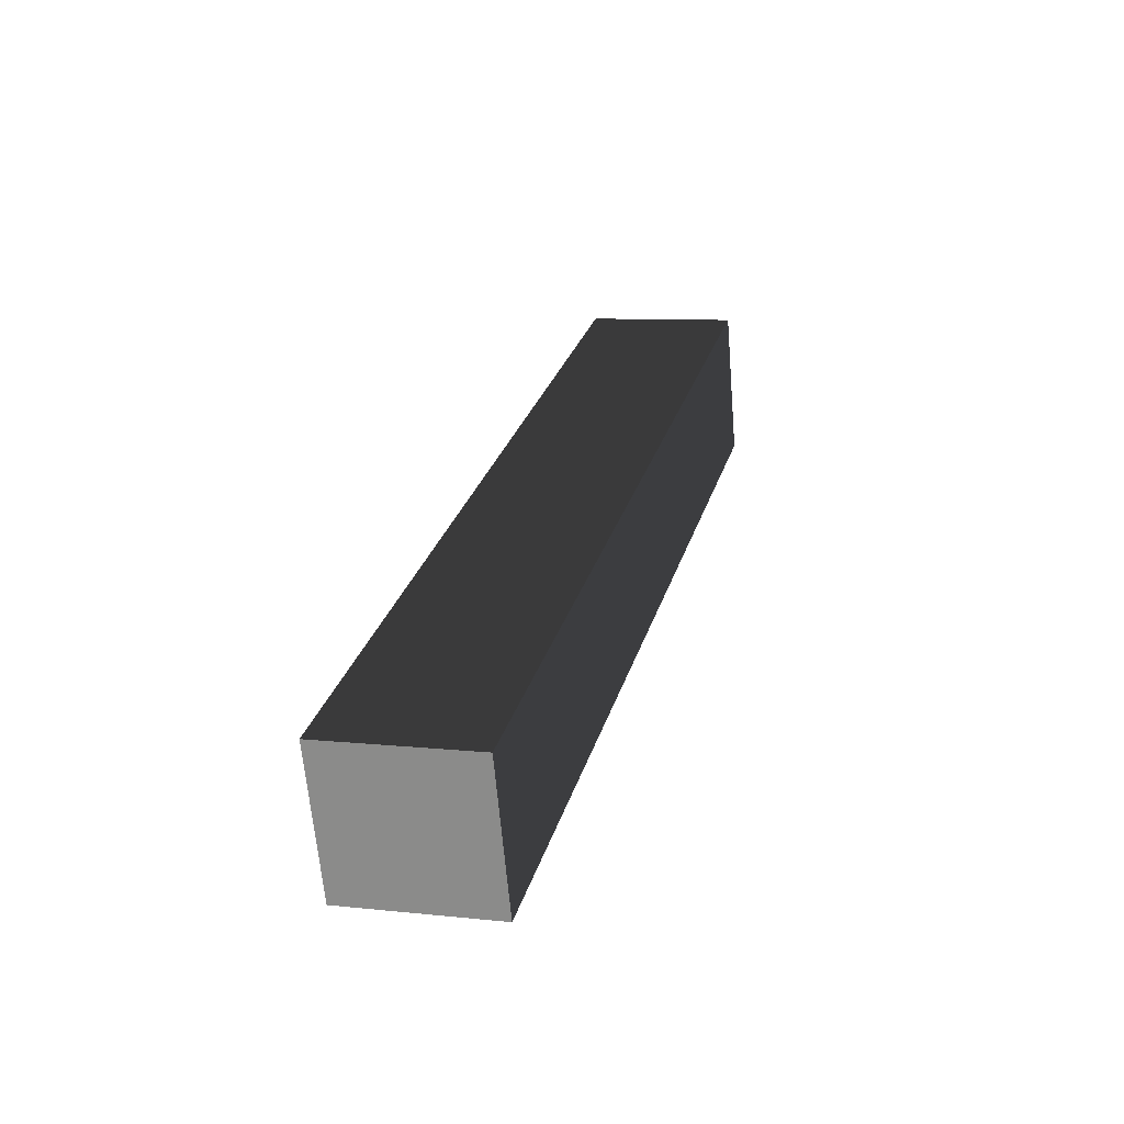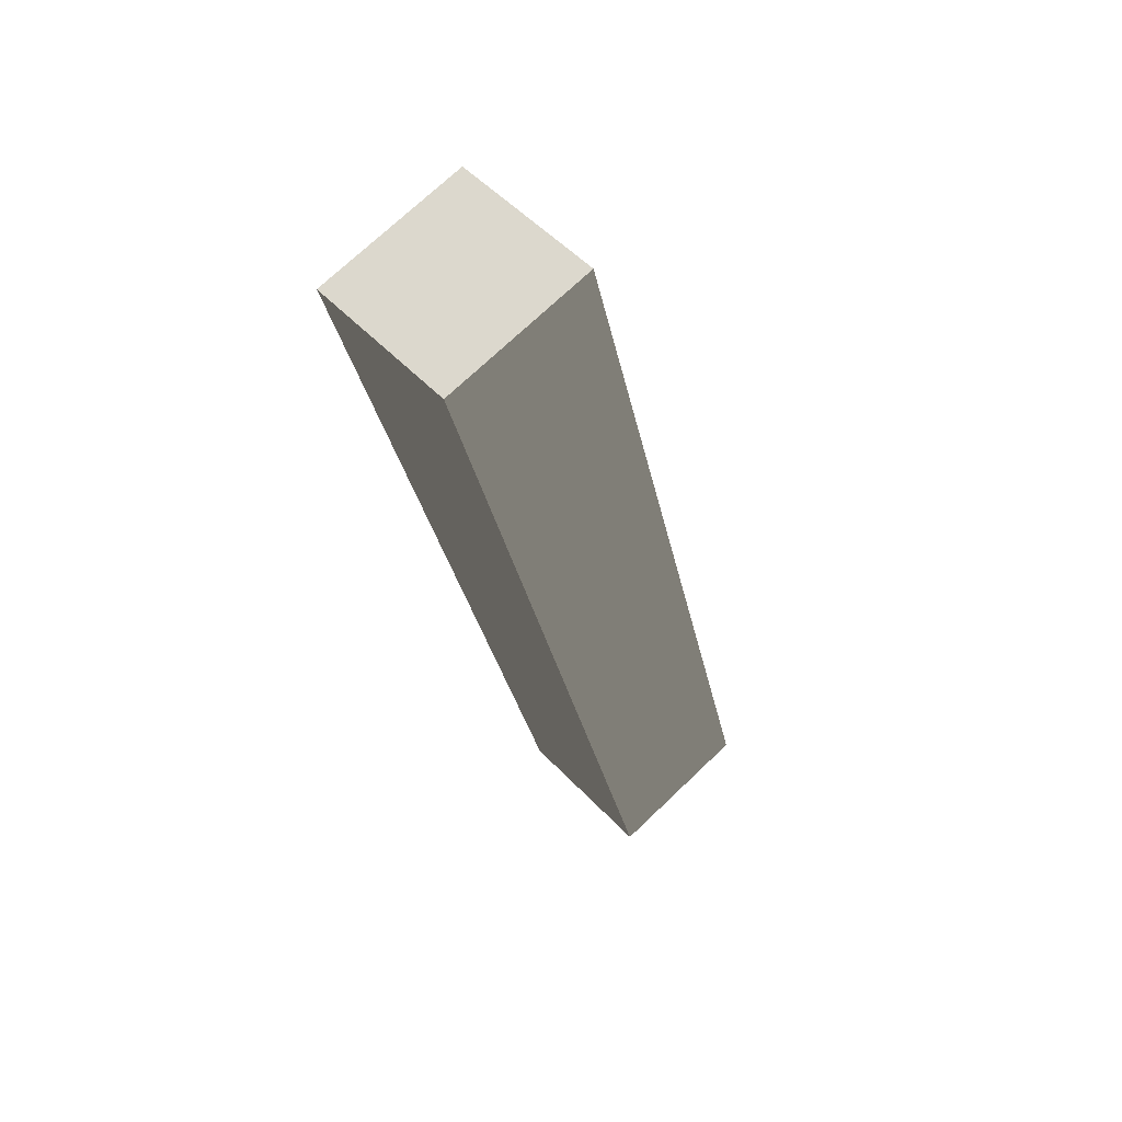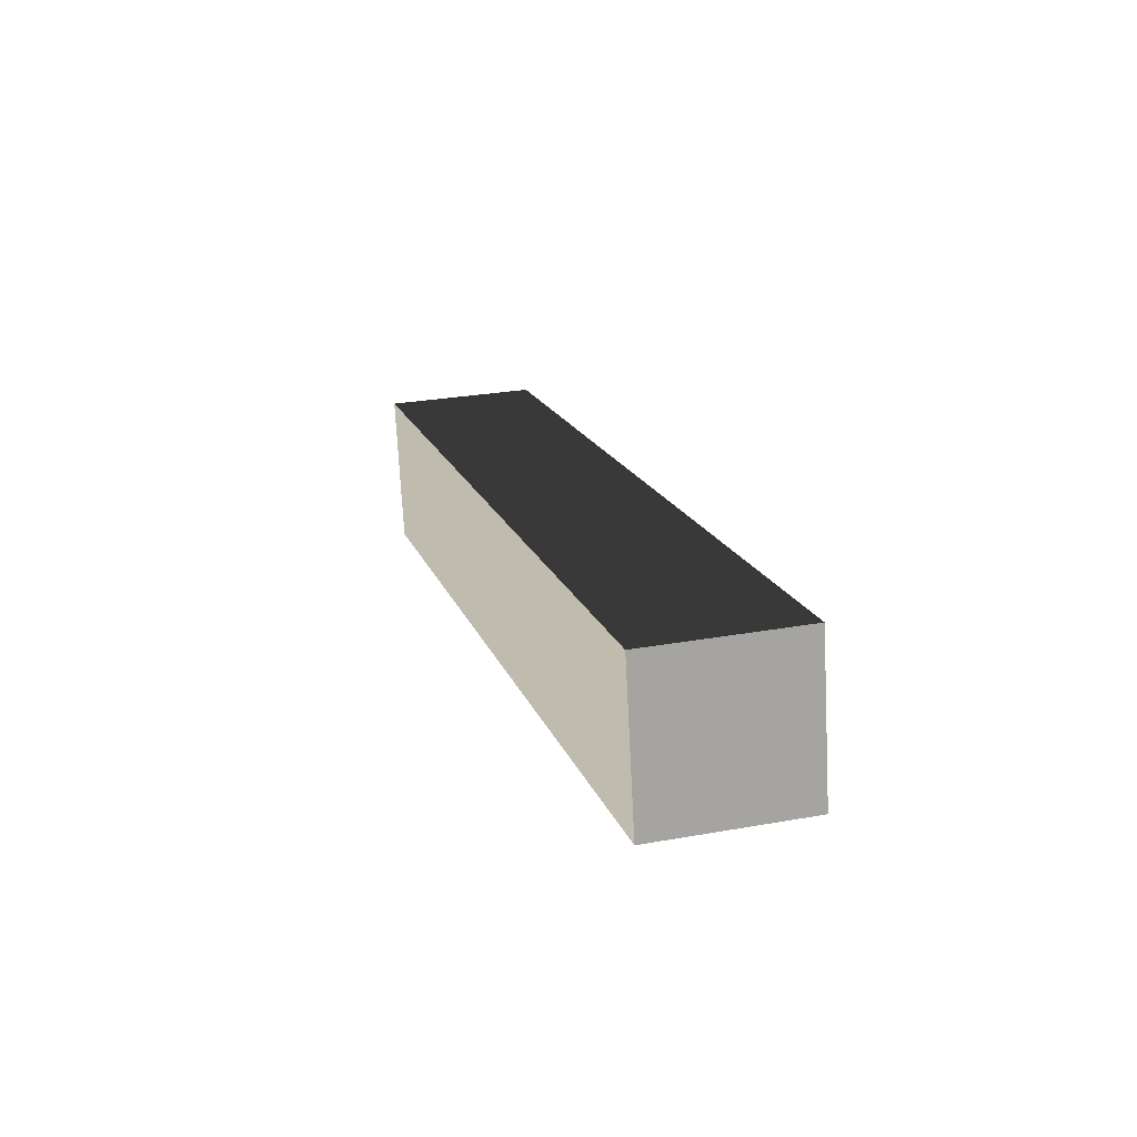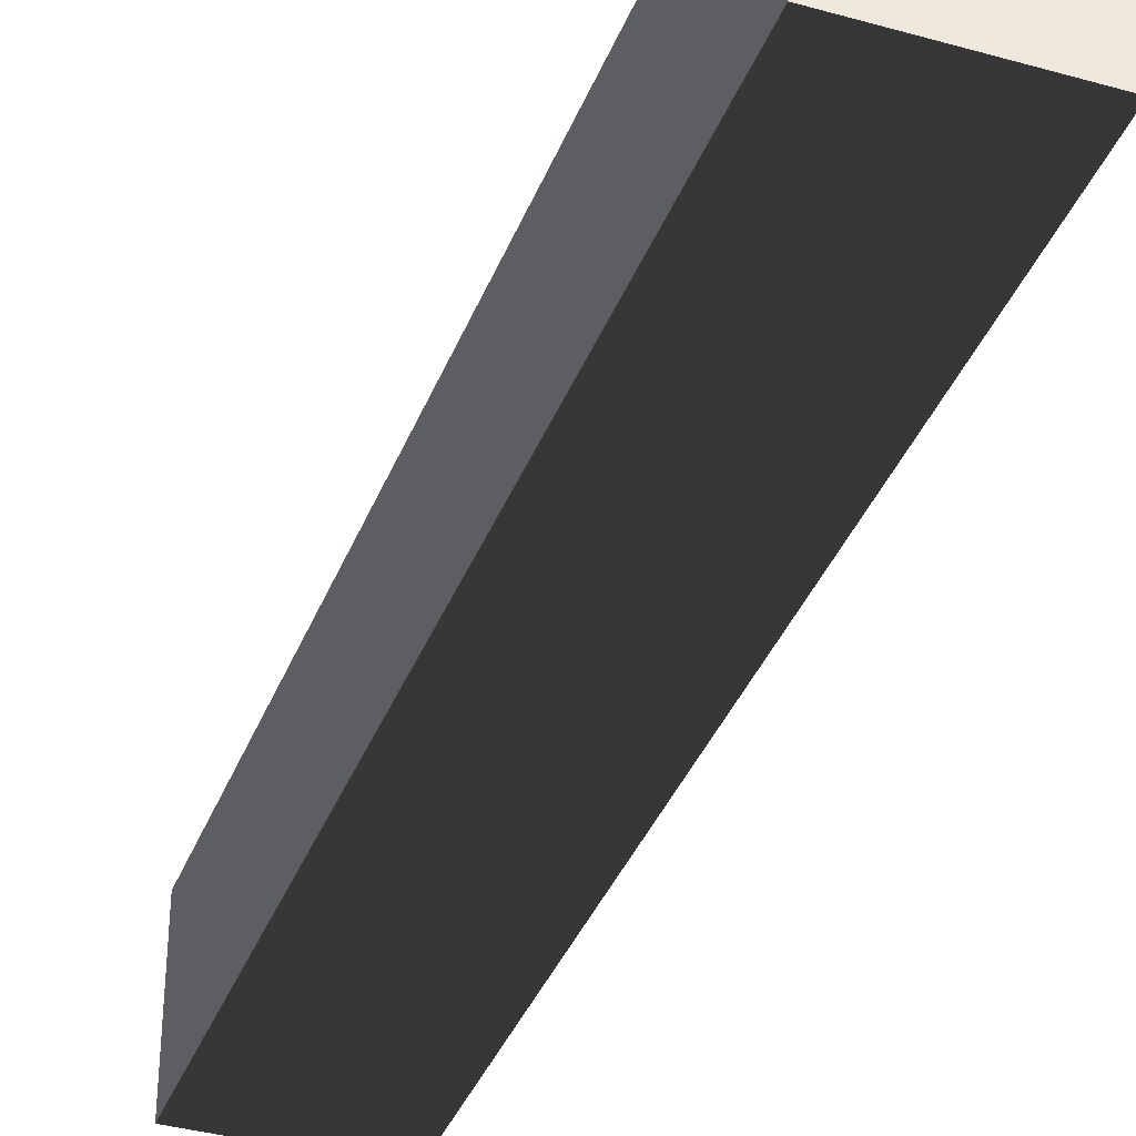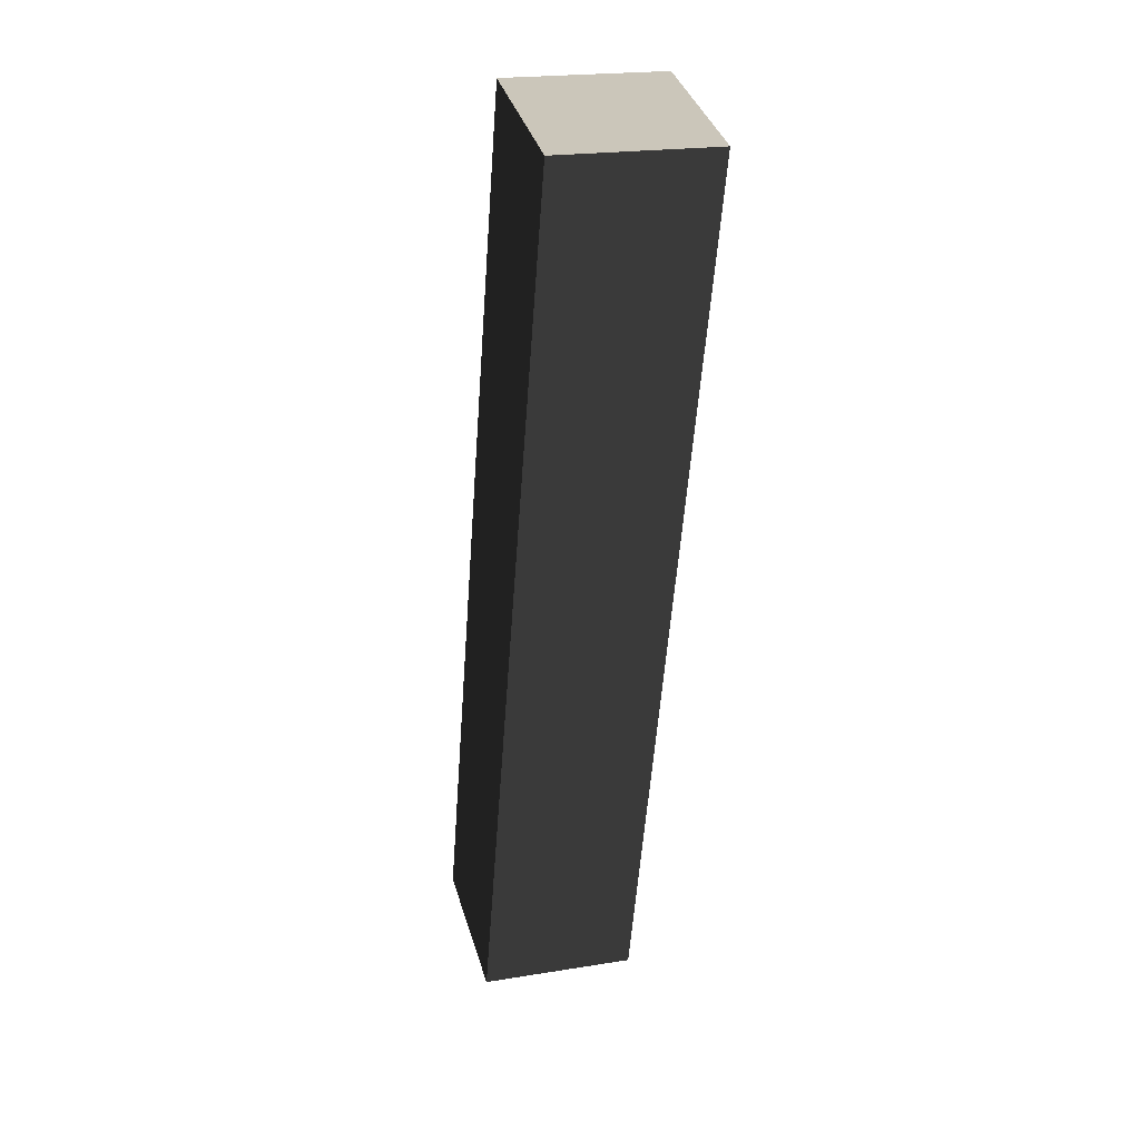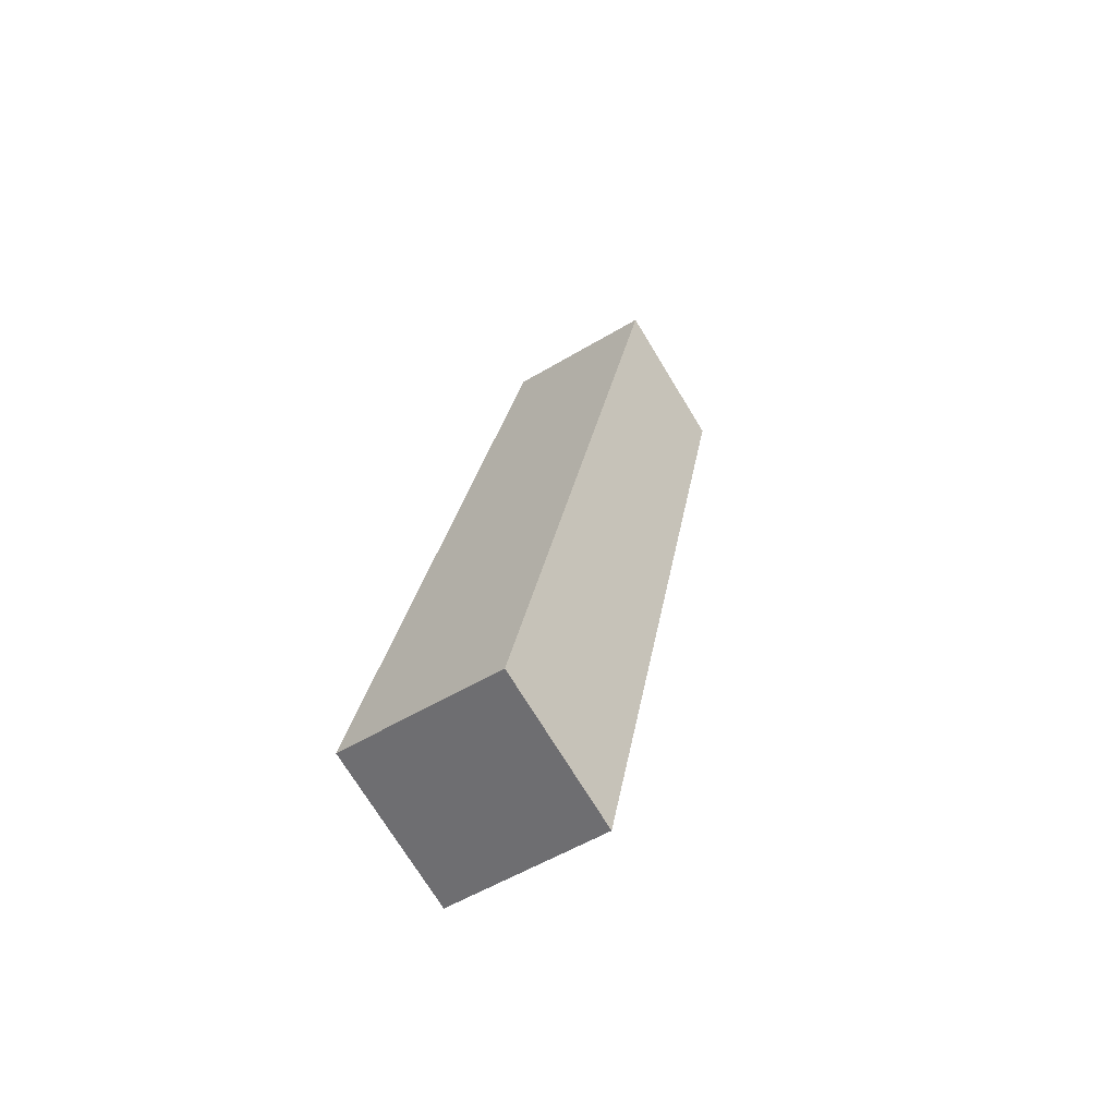
<metadata>
{"format":"obj","ext":"obj","renderer":"f3d","projection":"perspective","resolution":1024,"background":"white","views":[{"elev":-63.7,"azim":4.8,"up":"+Z"},{"elev":72.6,"azim":-133.6,"up":"+Z"},{"elev":-73.2,"azim":-177.0,"up":"+Z"},{"elev":-37.4,"azim":-4.9,"up":"+Y"},{"elev":21.1,"azim":73.8,"up":"+Z"},{"elev":-54.4,"azim":-57.5,"up":"+Z"}]}
</metadata>
<code>
o 5x5x30_cm_wall_corner__188886__temp_5x5x30_cm_wall_corner__188886_.012
v 0.01468 0.025 0.1514
v 0.06297 0.025 0.1384
v 0.06297 -0.025 0.1384
v 0.01468 -0.025 0.1514
v -0.06297 -0.025 -0.1384
v -0.06297 0.025 -0.1384
v -0.01467 0.025 -0.1514
v -0.01467 -0.025 -0.1514
f 4 3 2 1
f 4 1 6 5
f 8 5 6 7
f 8 3 4 5
f 2 3 8 7
f 2 7 6 1

</code>
